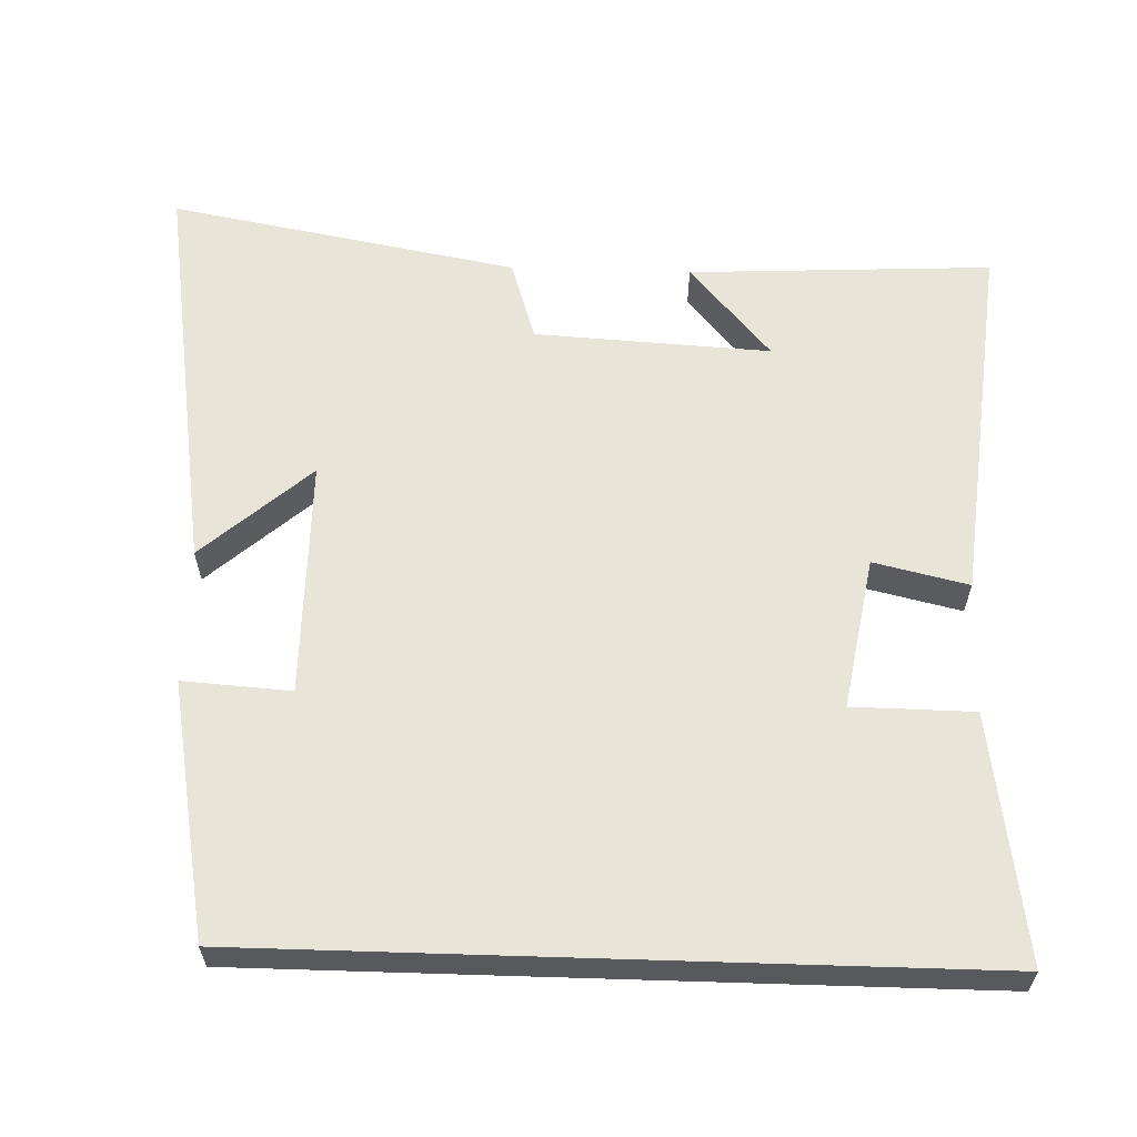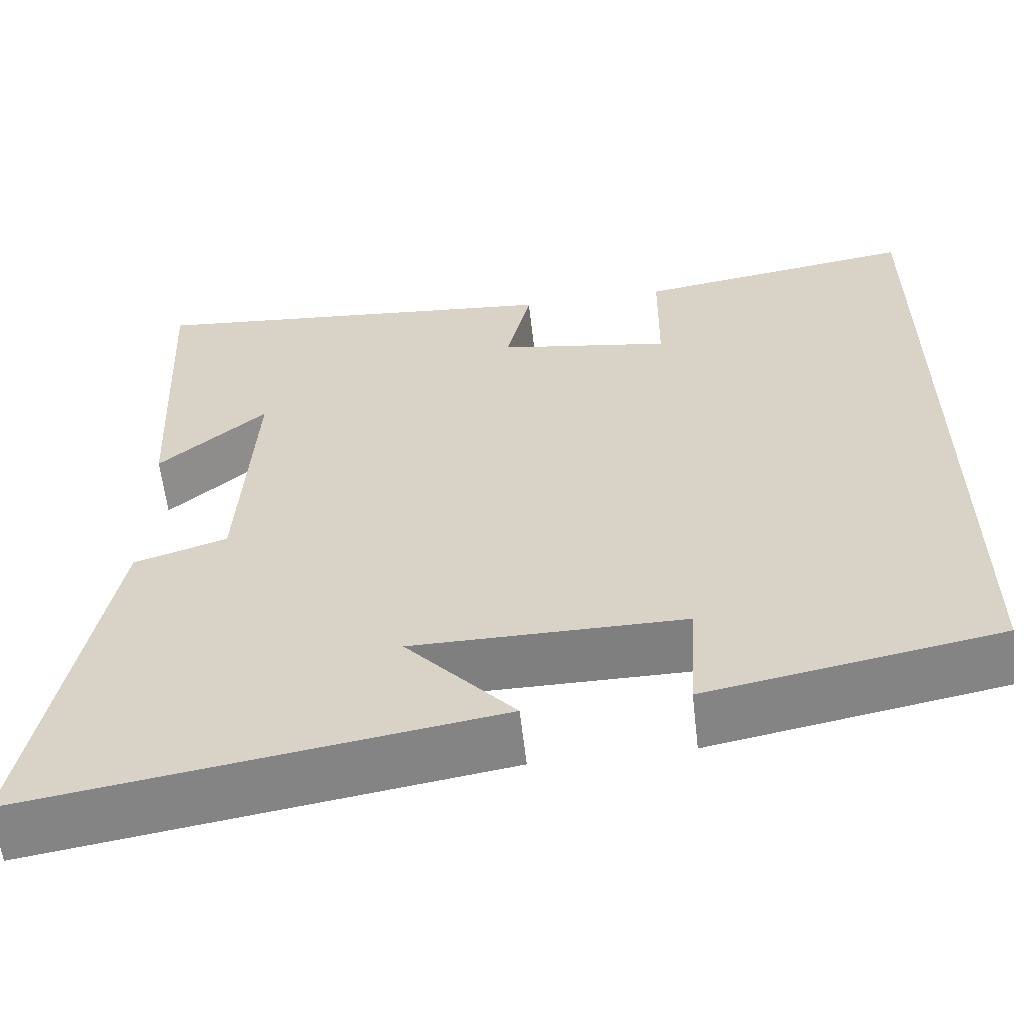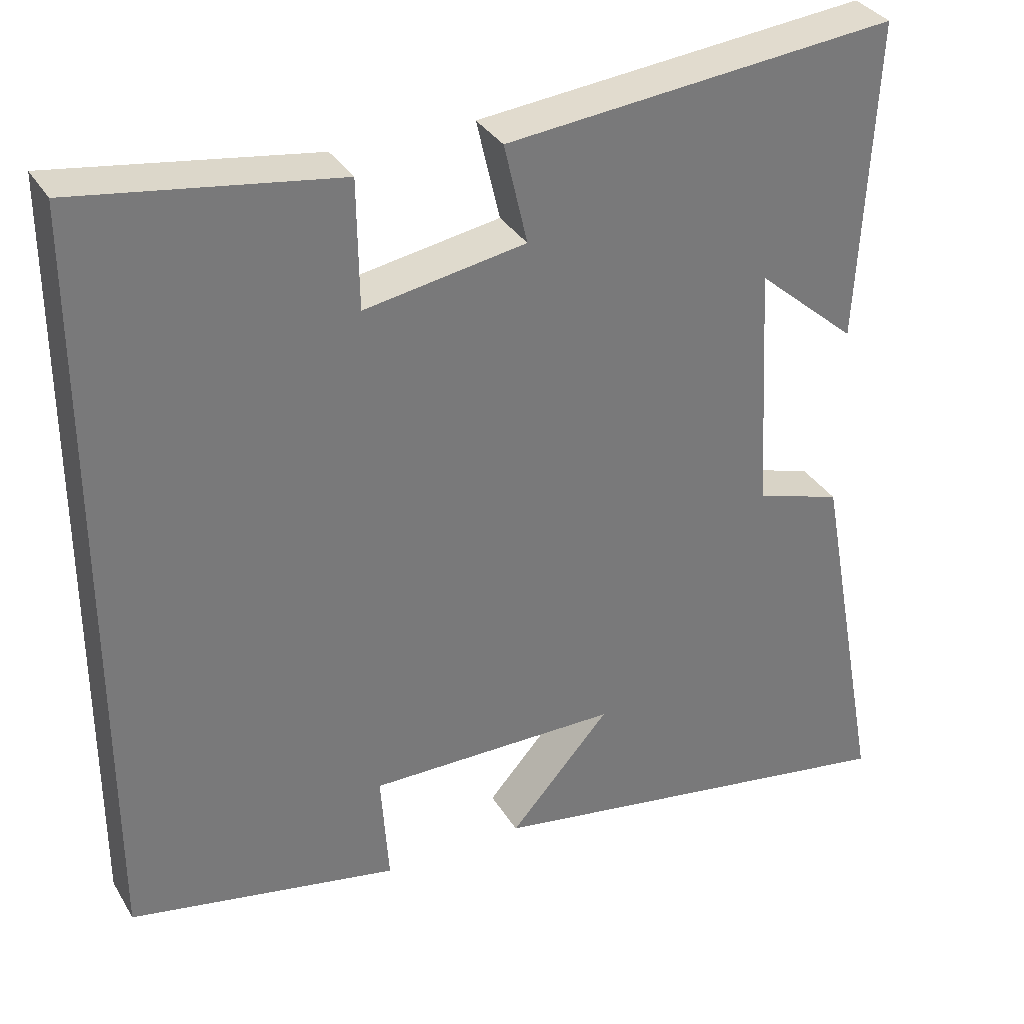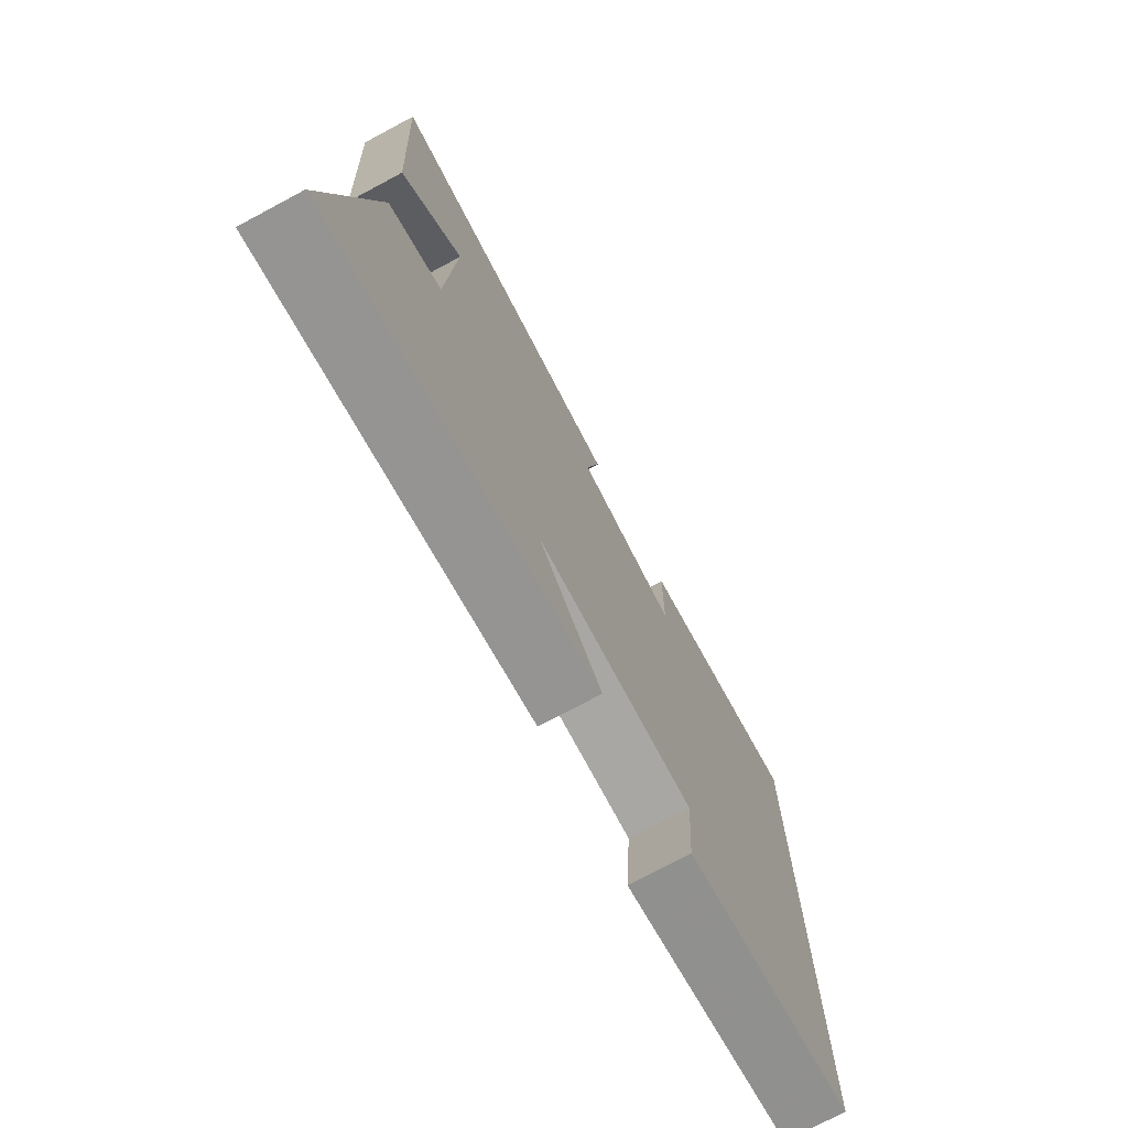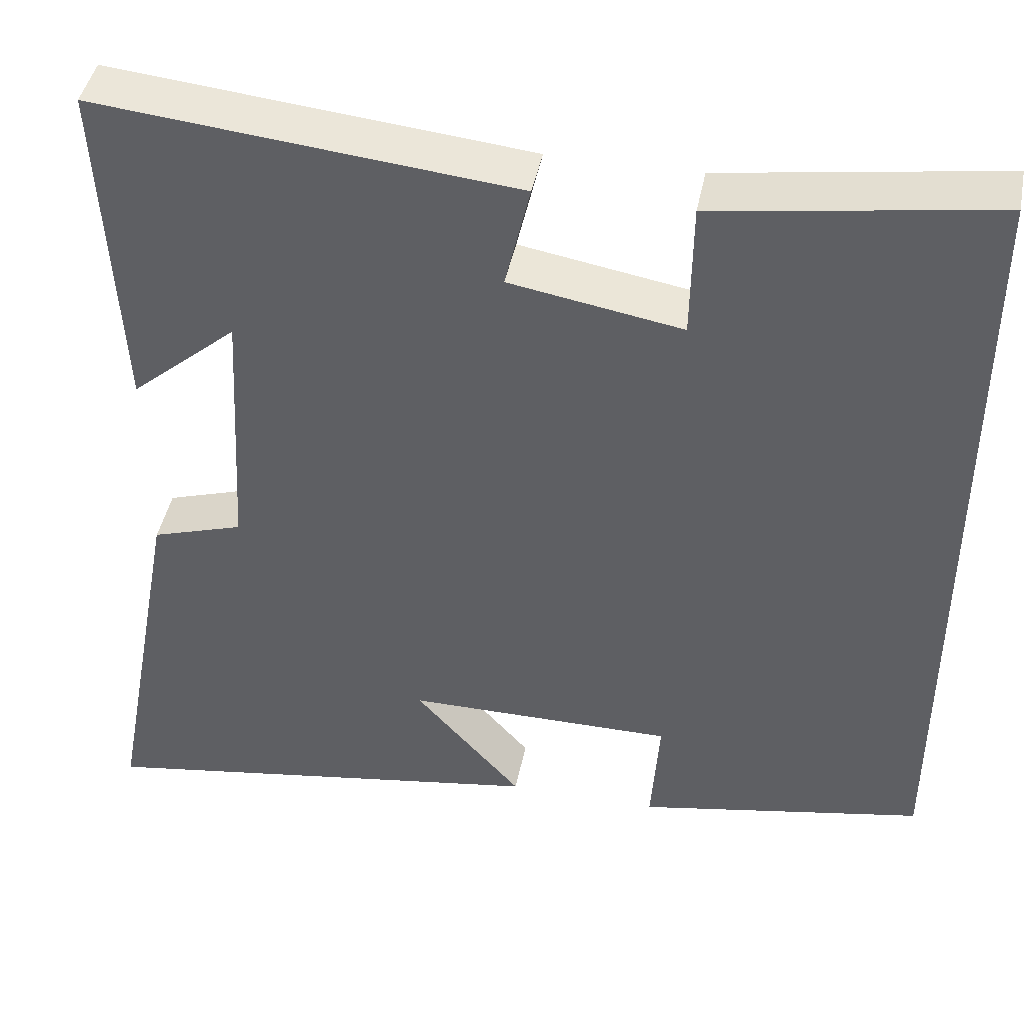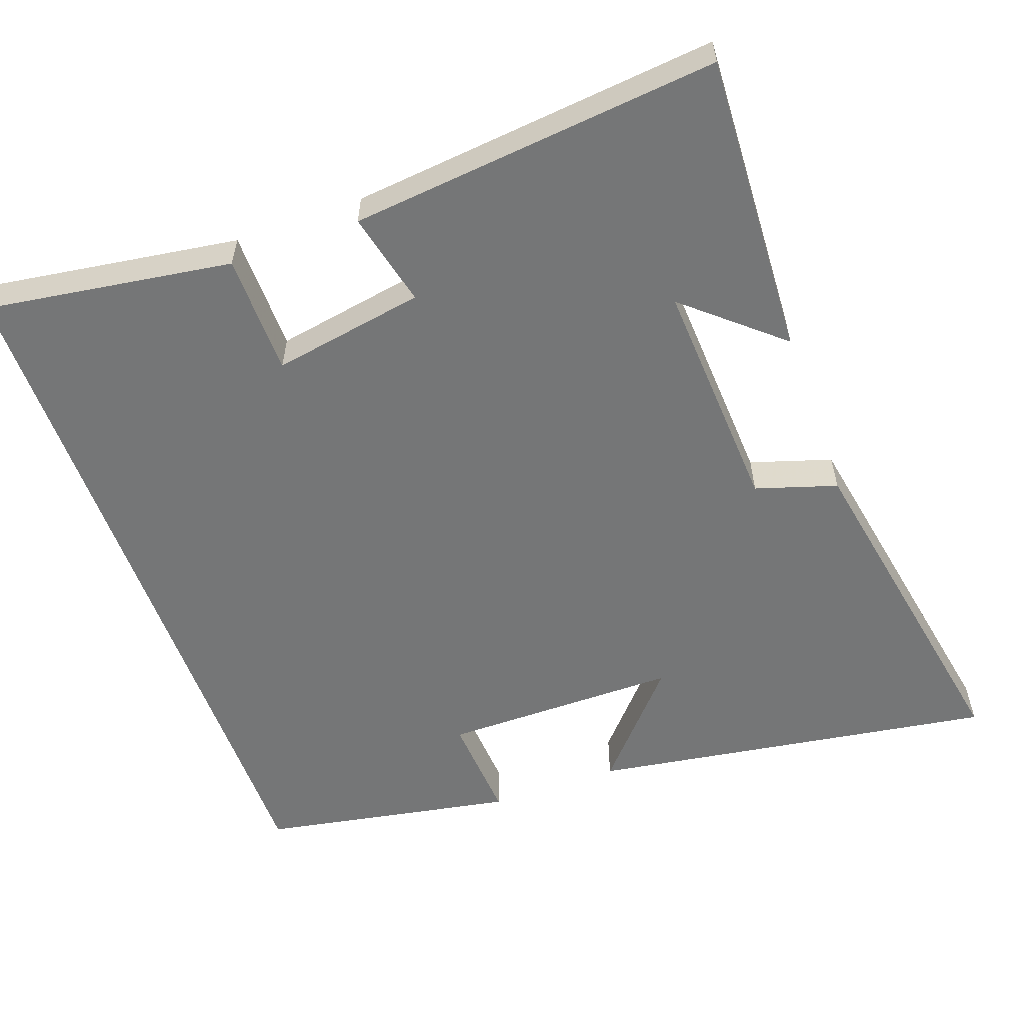
<metadata>
{"format":"obj","ext":"obj","renderer":"f3d","projection":"perspective","resolution":1024,"background":"white","views":[{"elev":60.6,"azim":-88.2,"up":"+Y"},{"elev":-59.9,"azim":-173.5,"up":"+Z"},{"elev":33.7,"azim":-26.8,"up":"+Z"},{"elev":-74.5,"azim":118.1,"up":"+Z"},{"elev":43.8,"azim":-168.8,"up":"+Z"},{"elev":-56.7,"azim":19.8,"up":"+Y"}]}
</metadata>
<code>
v -0.5 0.07 0.55
v -0.164 0.07 0.5
v -0.162 0.07 0.335
v 0.046 0.07 0.371
v 0.016 0.07 0.5
v 0.521 0.07 0.551
v 0.5 0.07 0.136
v 0.371 0.07 0.247
v 0.389 0.07 -0.075
v 0.5 0.07 -0.11
v 0.588 0.07 -0.586
v 0.032 0.07 -0.5
v 0.162 0.07 -0.353
v -0.162 0.07 -0.353
v -0.152 0.07 -0.5
v -0.5 0.07 -0.436
v -0.5 0 0.55
v -0.164 0 0.5
v -0.162 0 0.335
v 0.046 0 0.371
v 0.016 0 0.5
v 0.521 0 0.551
v 0.5 0 0.136
v 0.371 0 0.247
v 0.389 0 -0.075
v 0.5 0 -0.11
v 0.588 0 -0.586
v 0.032 0 -0.5
v 0.162 0 -0.353
v -0.162 0 -0.353
v -0.152 0 -0.5
v -0.5 0 -0.436
f 14 15 16 1
f 13 14 1
f 10 11 12 13
f 9 10 13
f 8 9 13
f 6 7 8
f 4 5 6 8
f 3 4 8 13
f 1 2 3
f 1 3 13
f 17 32 31 30
f 17 30 29
f 29 28 27 26
f 29 26 25
f 29 25 24
f 24 23 22
f 24 22 21 20
f 29 24 20 19
f 19 18 17
f 29 19 17
f 1 17 18 2
f 2 18 19 3
f 3 19 20 4
f 4 20 21 5
f 5 21 22 6
f 6 22 23 7
f 7 23 24 8
f 8 24 25 9
f 9 25 26 10
f 10 26 27 11
f 11 27 28 12
f 12 28 29 13
f 13 29 30 14
f 14 30 31 15
f 15 31 32 16
f 16 32 17 1

</code>
